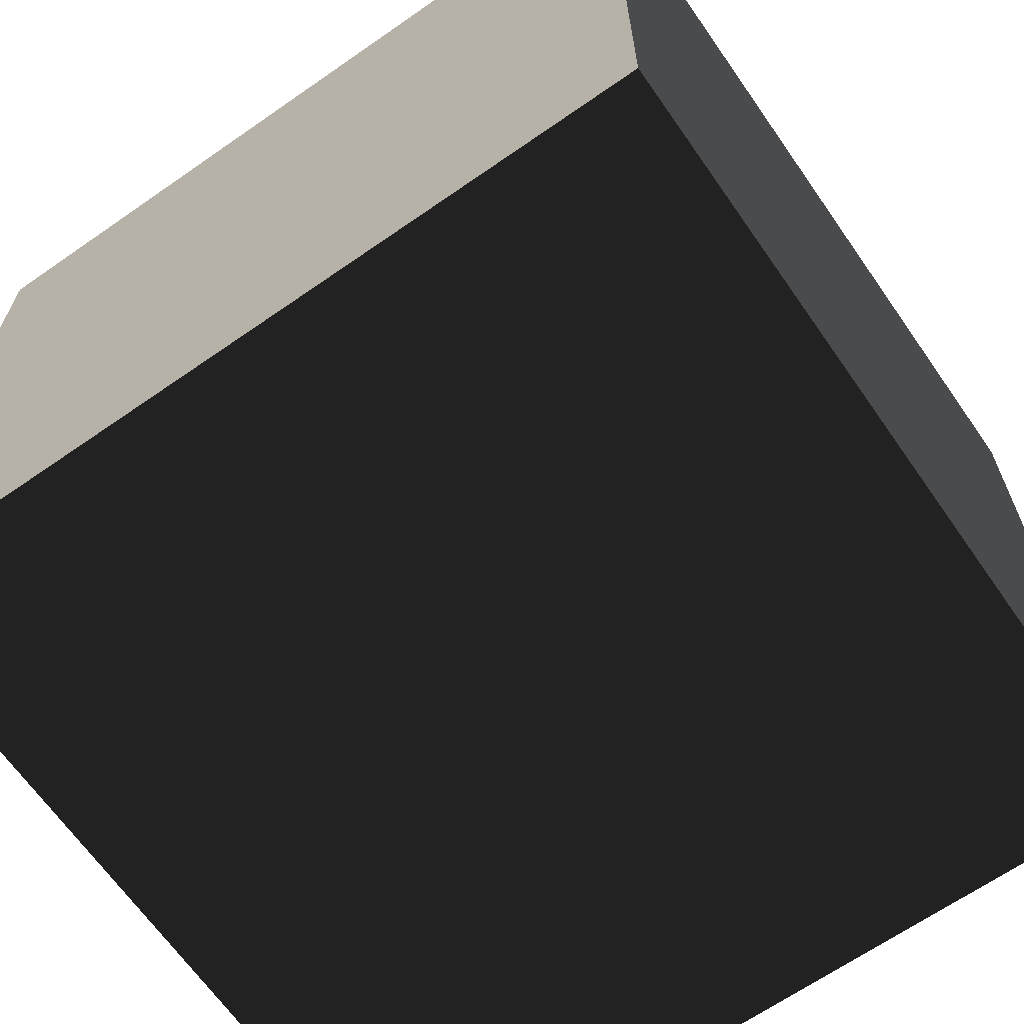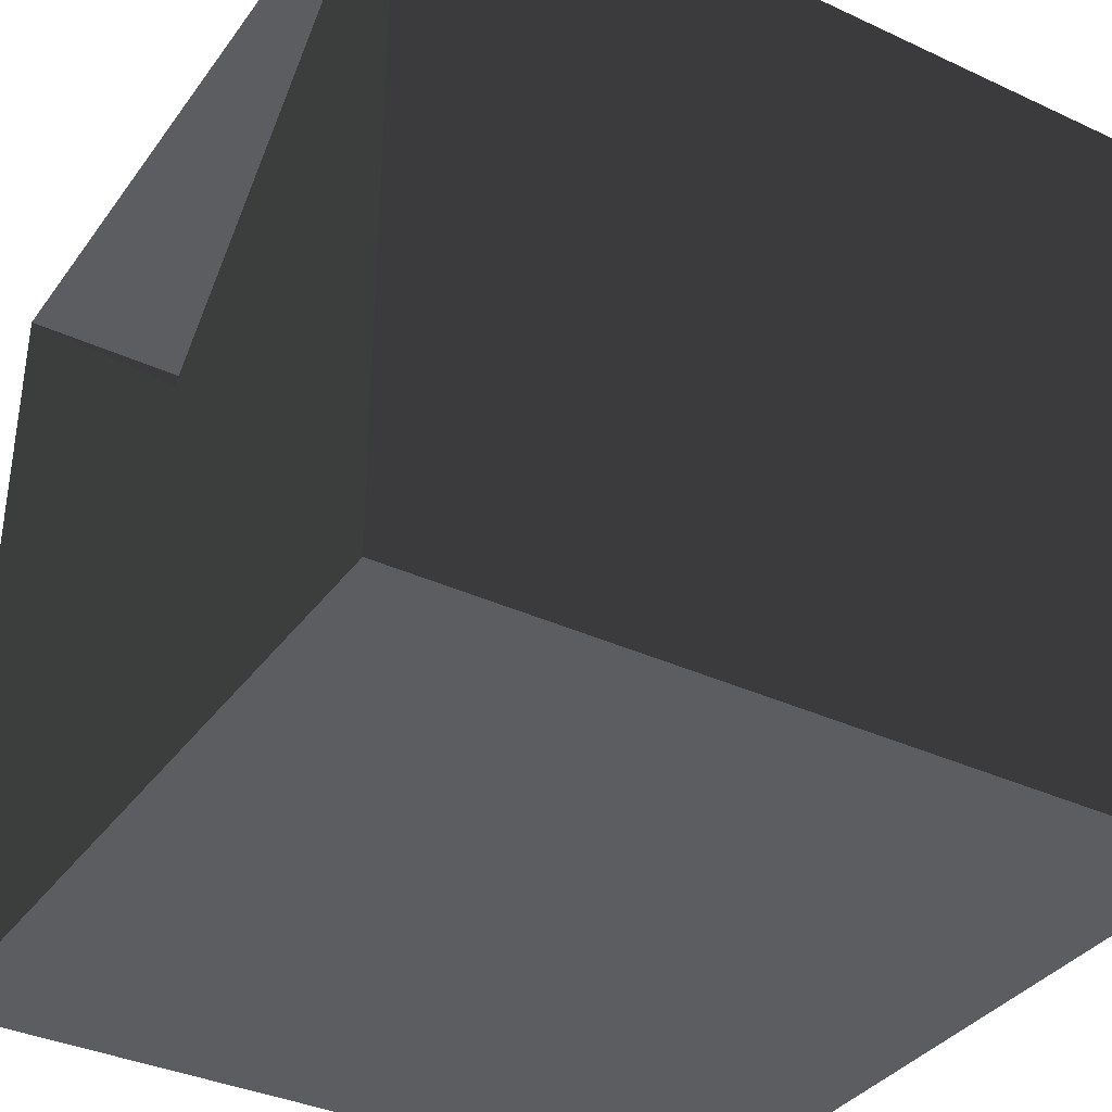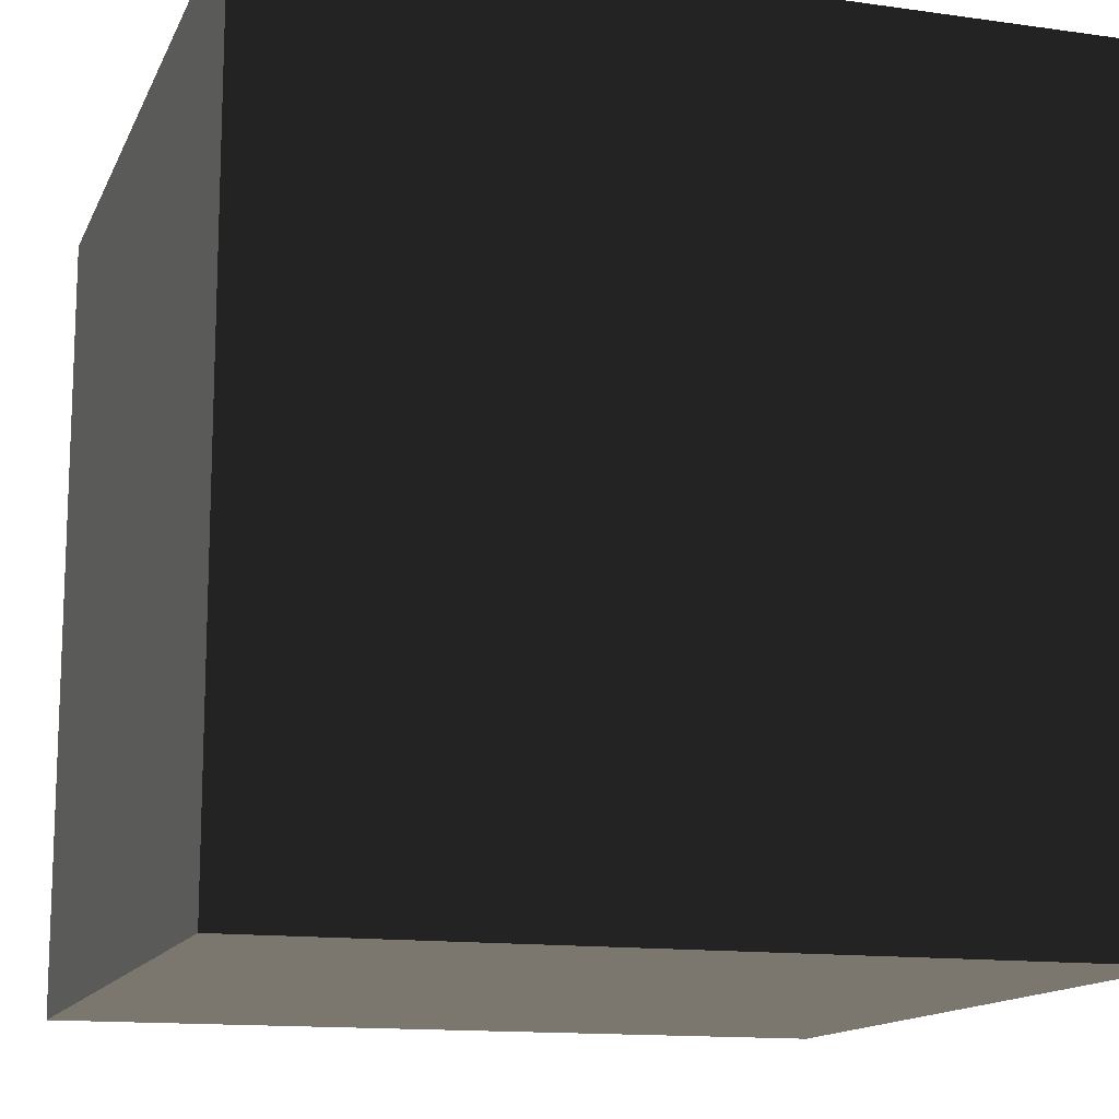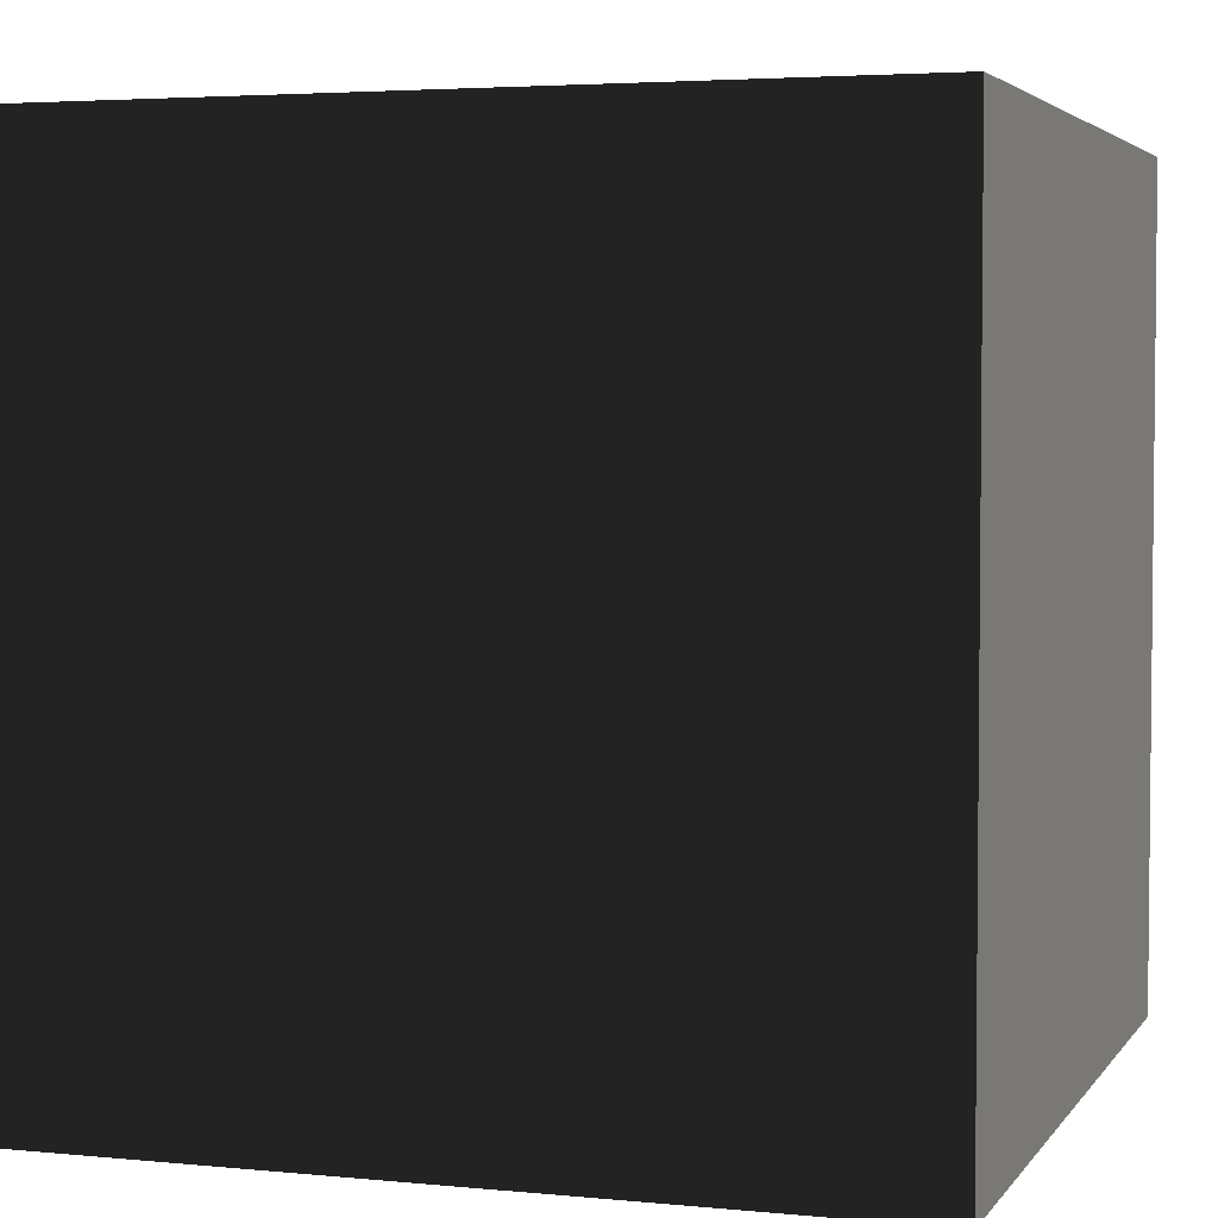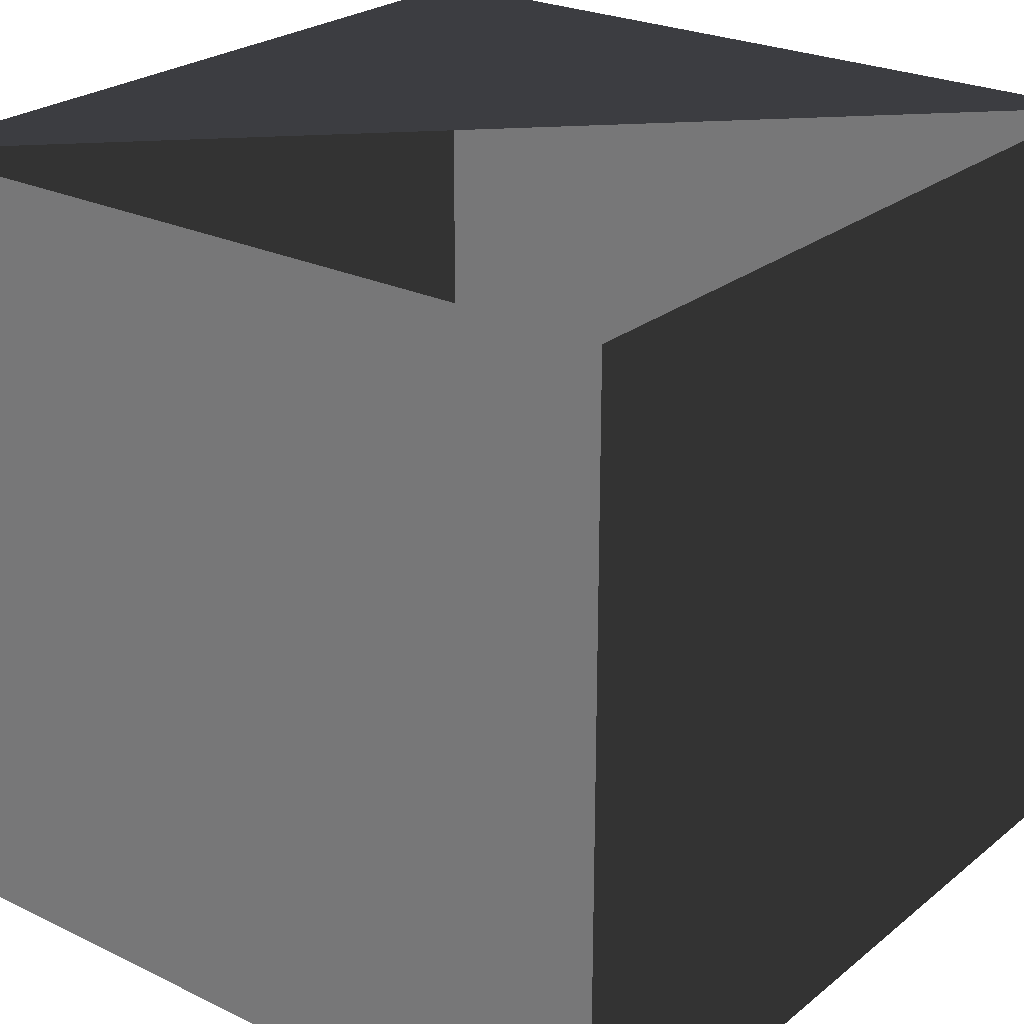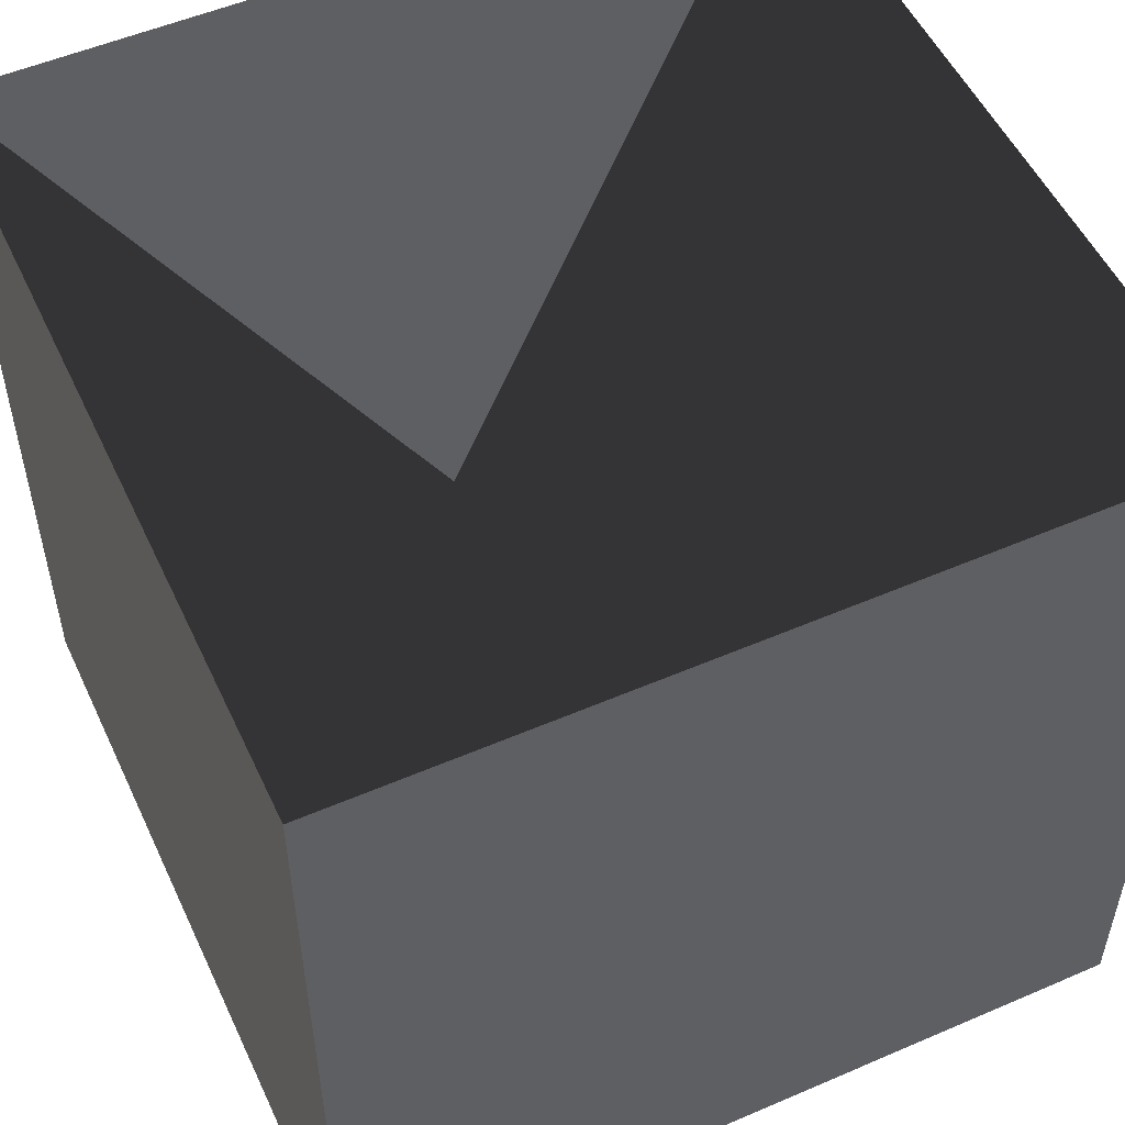
<metadata>
{"format":"obj","ext":"obj","renderer":"f3d","projection":"perspective","resolution":1024,"background":"white","views":[{"elev":-66.3,"azim":34.9,"up":"+Y"},{"elev":-36.0,"azim":-121.3,"up":"+Z"},{"elev":-13.7,"azim":-107.5,"up":"+Y"},{"elev":3.8,"azim":108.2,"up":"+Y"},{"elev":24.9,"azim":38.1,"up":"+Y"},{"elev":53.0,"azim":155.2,"up":"+Y"}]}
</metadata>
<code>
o Cube
v 1 -1 -1
v 1 -1 1
v -1 -1 1
v -1 -1 -1
v 1 1 -1
v 1 1 1
v -1 1 1
v -1 1 -1
f -9 -3 -4
f -8 -7 -6
f -5 -6 -2
f -6 -7 -3
f -3 -7 -8
f -1 -4 -8
f -1 -2 -4
f -5 -8 -6
f -1 -5 -2
f -2 -6 -3
f -4 -3 -8
f -5 -1 -8

</code>
